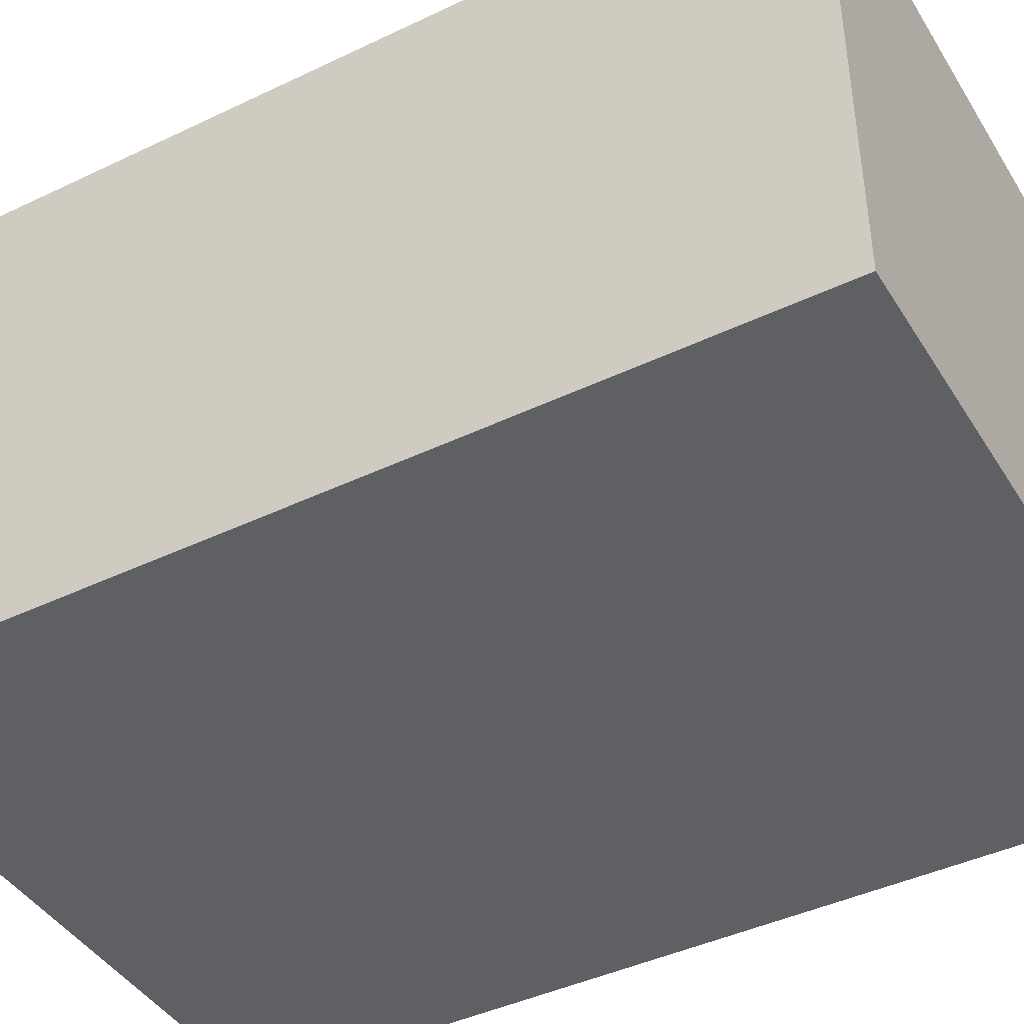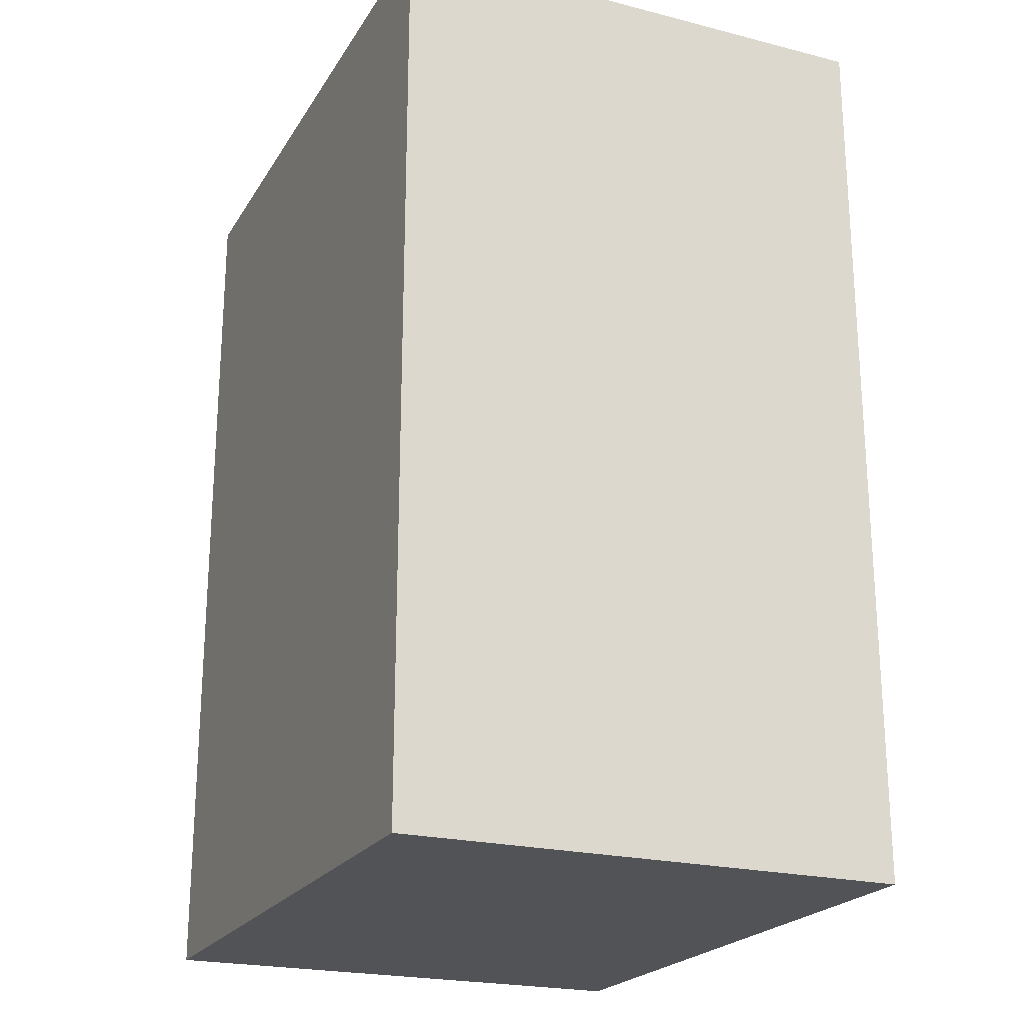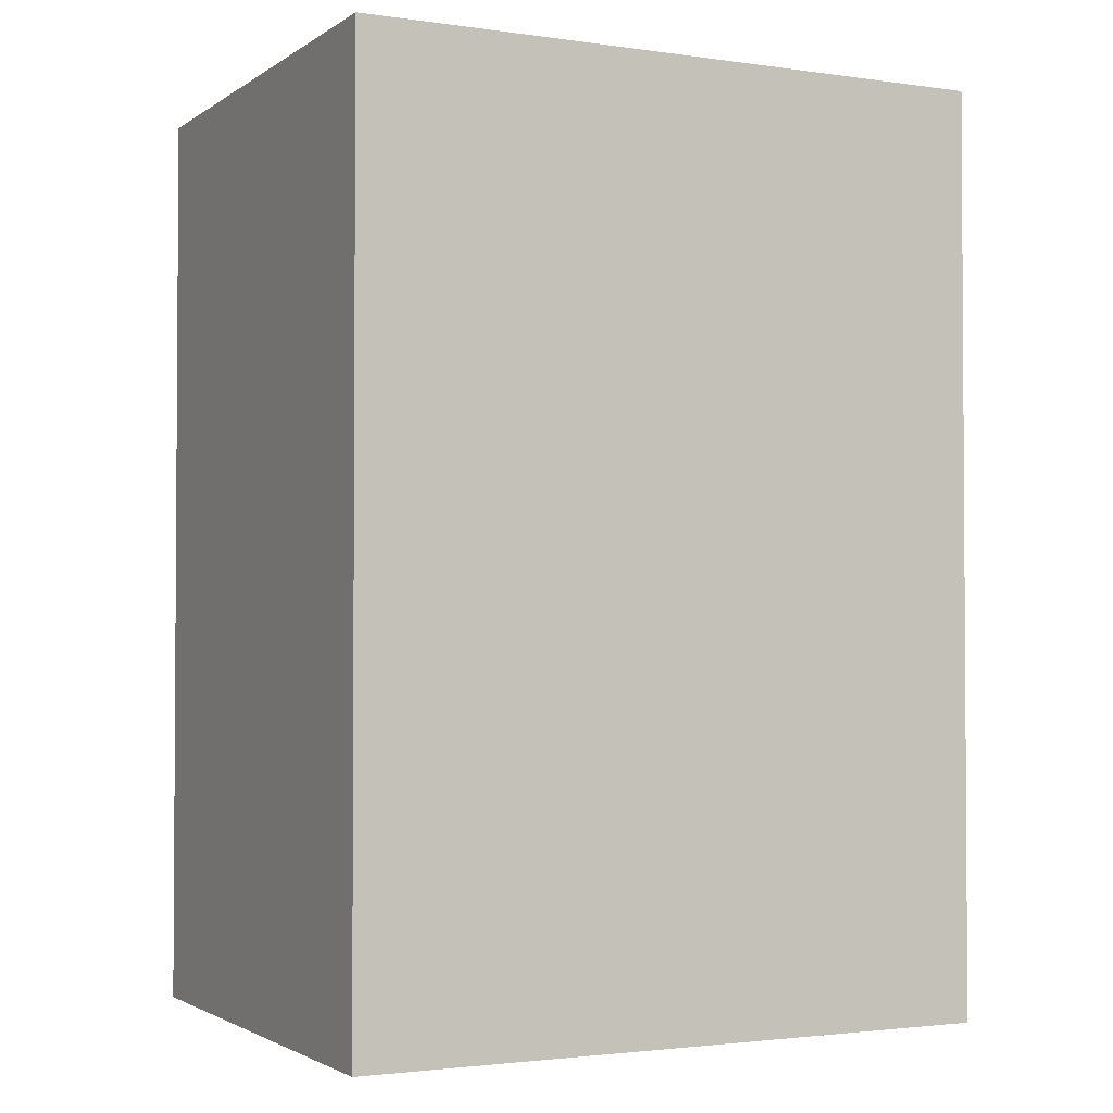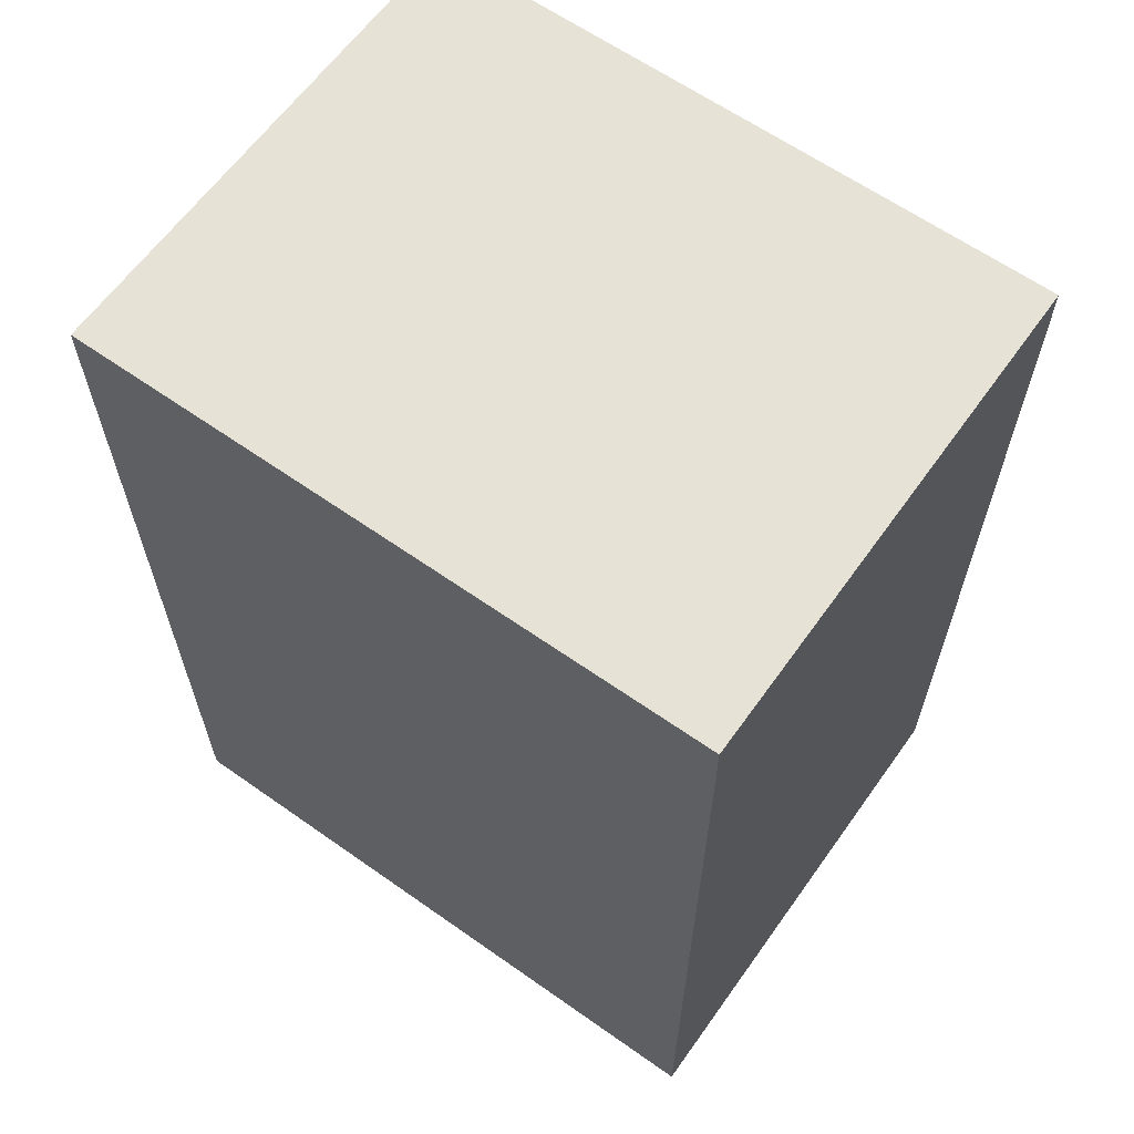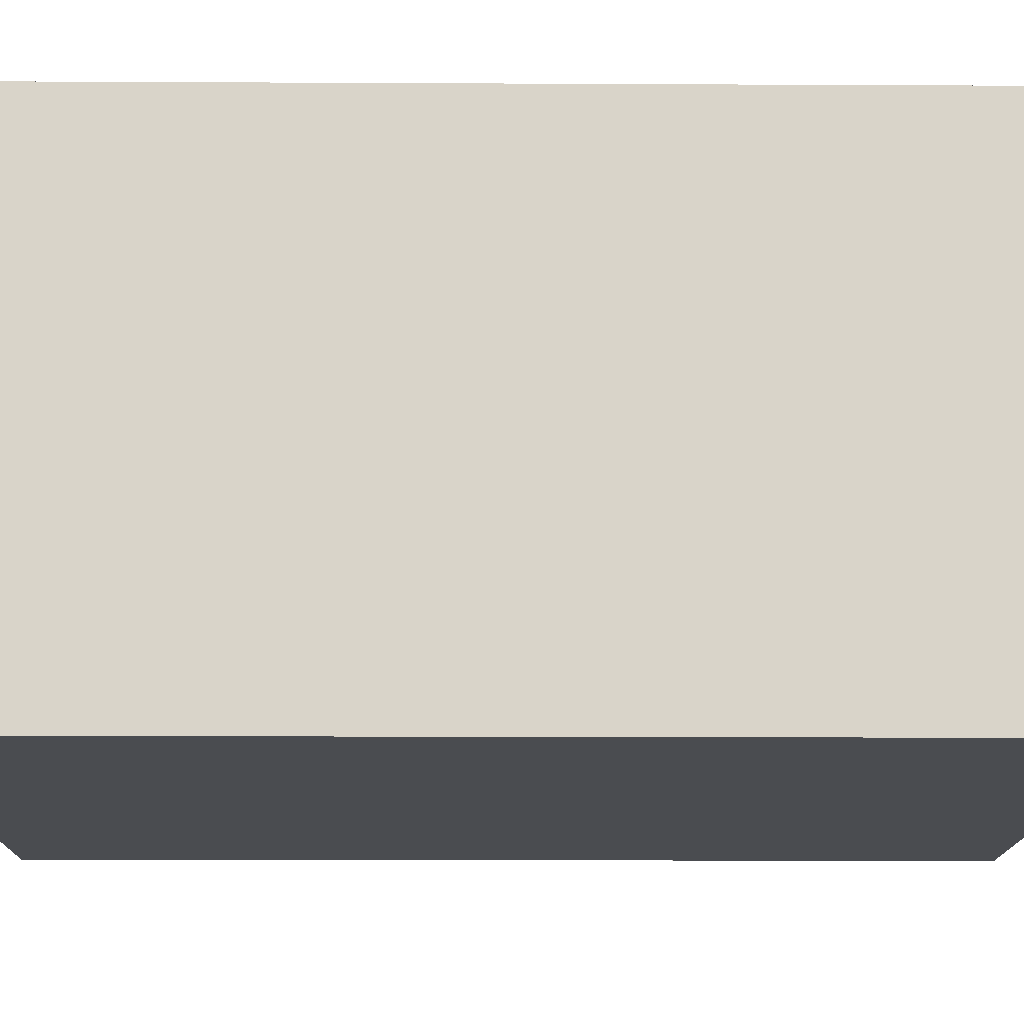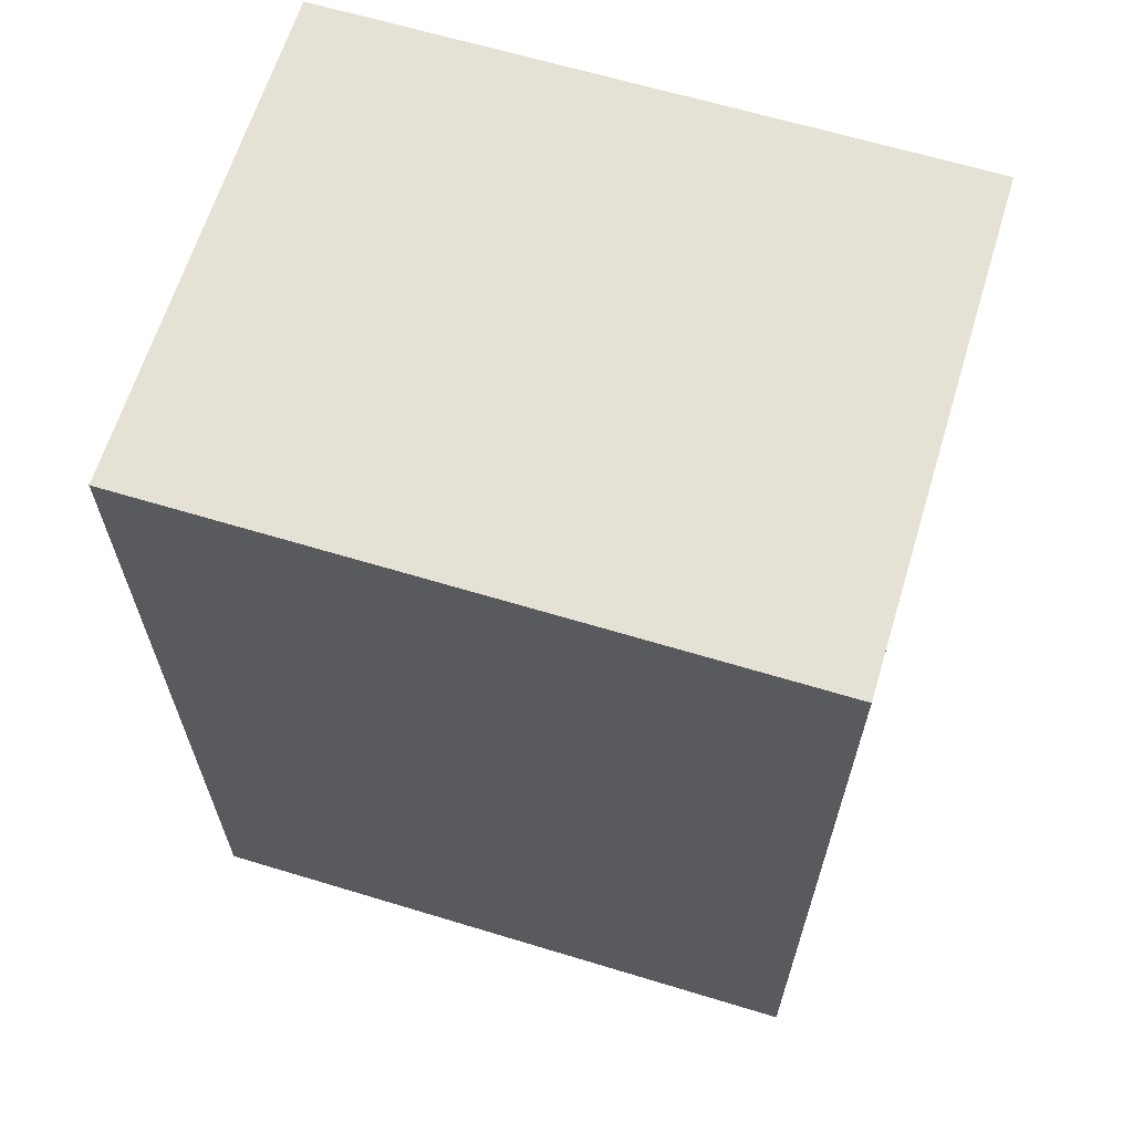
<metadata>
{"format":"obj","ext":"obj","renderer":"f3d","projection":"perspective","resolution":1024,"background":"white","views":[{"elev":-42.9,"azim":119.6,"up":"+Y"},{"elev":-22.2,"azim":66.3,"up":"+Z"},{"elev":-2.2,"azim":153.4,"up":"+Z"},{"elev":62.9,"azim":-144.5,"up":"+Z"},{"elev":-15.0,"azim":89.4,"up":"+Y"},{"elev":64.3,"azim":-163.0,"up":"+Z"}]}
</metadata>
<code>
g pb_Mesh403768
v -10 54 -4
v -43 54 -4
v -10 80 -4
v -43 80 -4
v -43 54 -4
v -43 54 -51
v -43 80 -4
v -43 80 -51
v -43 54 -51
v -10 54 -51
v -43 80 -51
v -10 80 -51
v -10 54 -51
v -10 54 -4
v -10 80 -51
v -10 80 -4
v -10 80 -4
v -43 80 -4
v -10 80 -51
v -43 80 -51
v -10 54 -51
v -43 54 -51
v -10 54 -4
v -43 54 -4
g pb_Mesh403768_0
f 3 2 1
f 3 4 2
f 7 6 5
f 7 8 6
f 11 10 9
f 11 12 10
f 15 14 13
f 15 16 14
f 19 18 17
f 19 20 18
f 23 22 21
f 23 24 22

</code>
